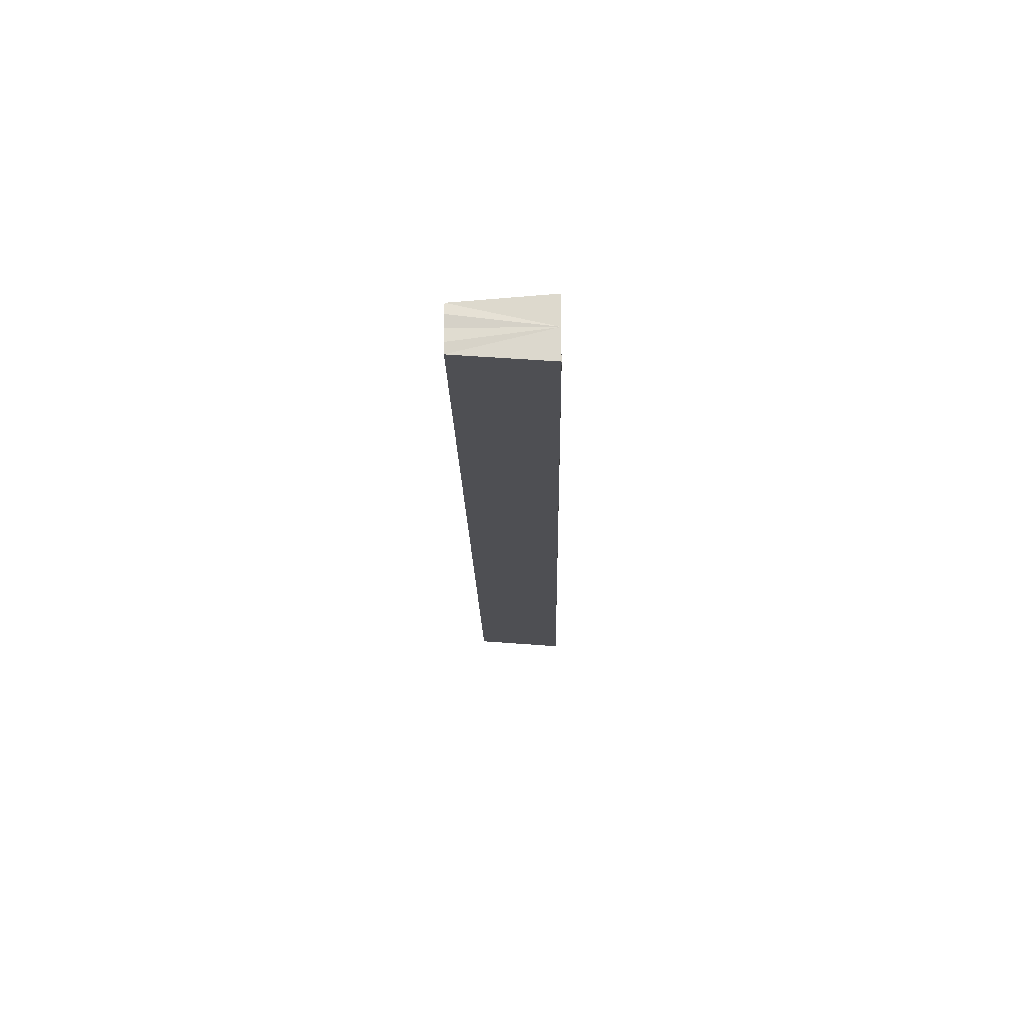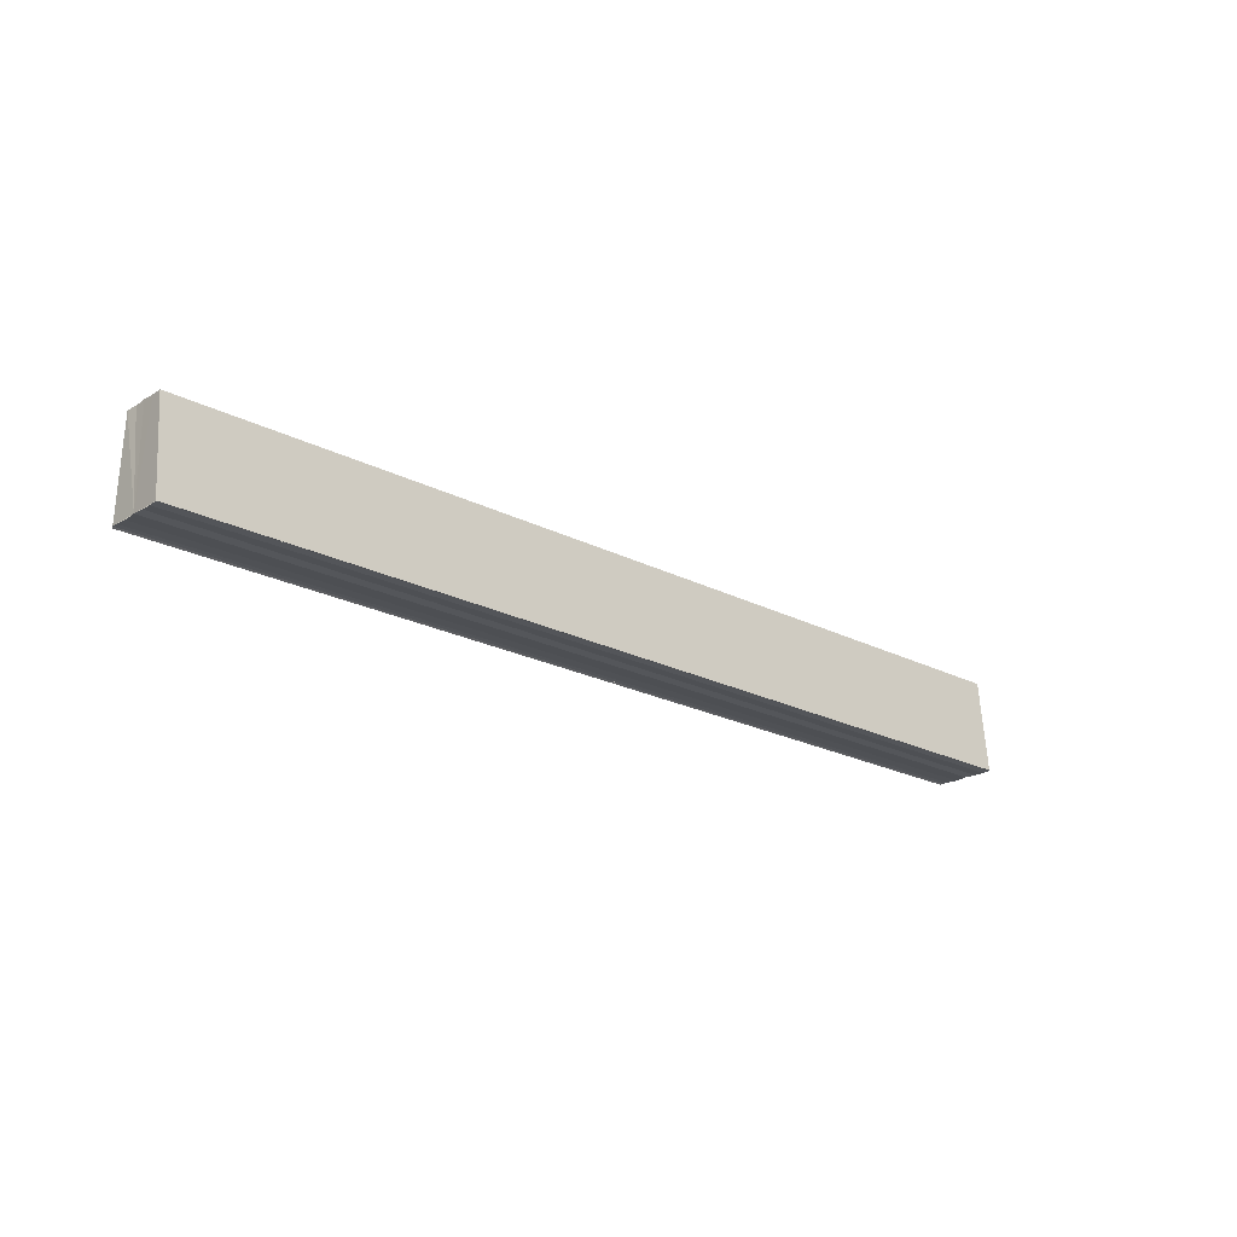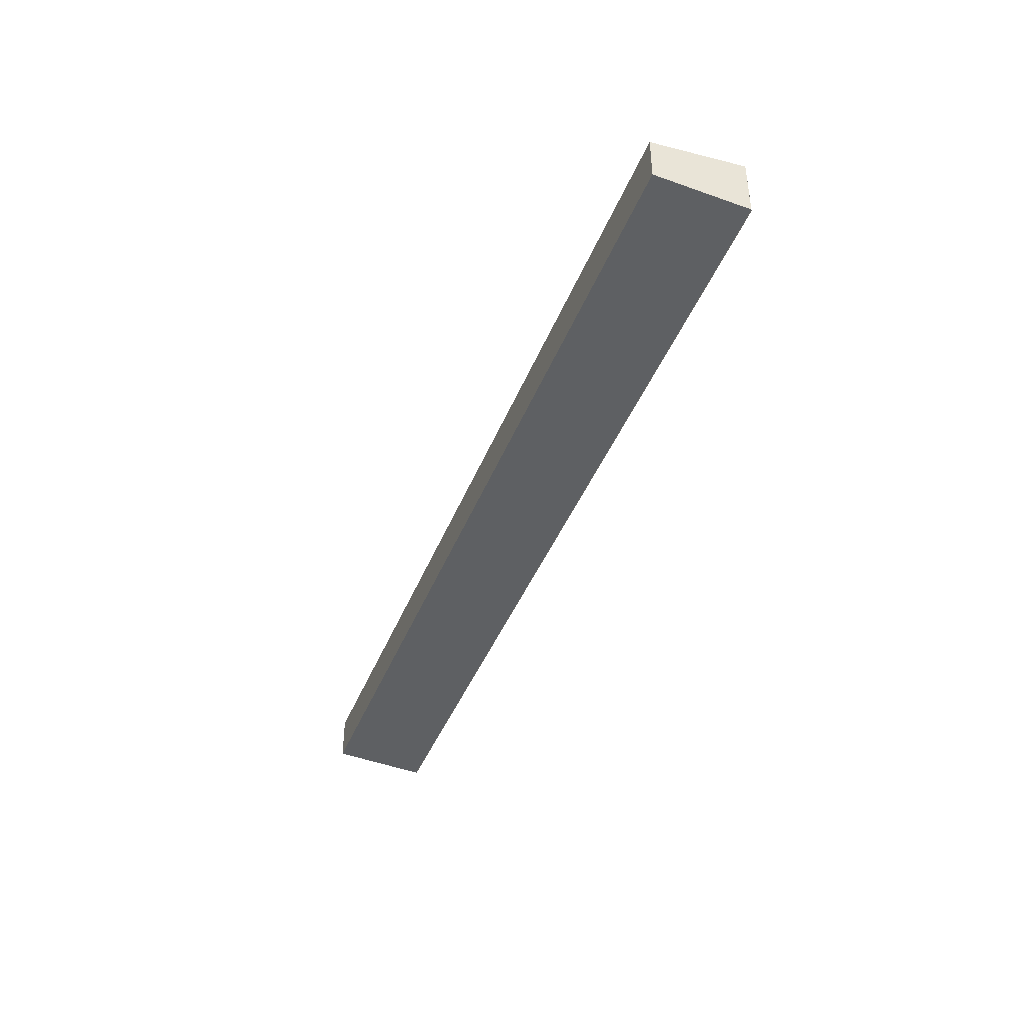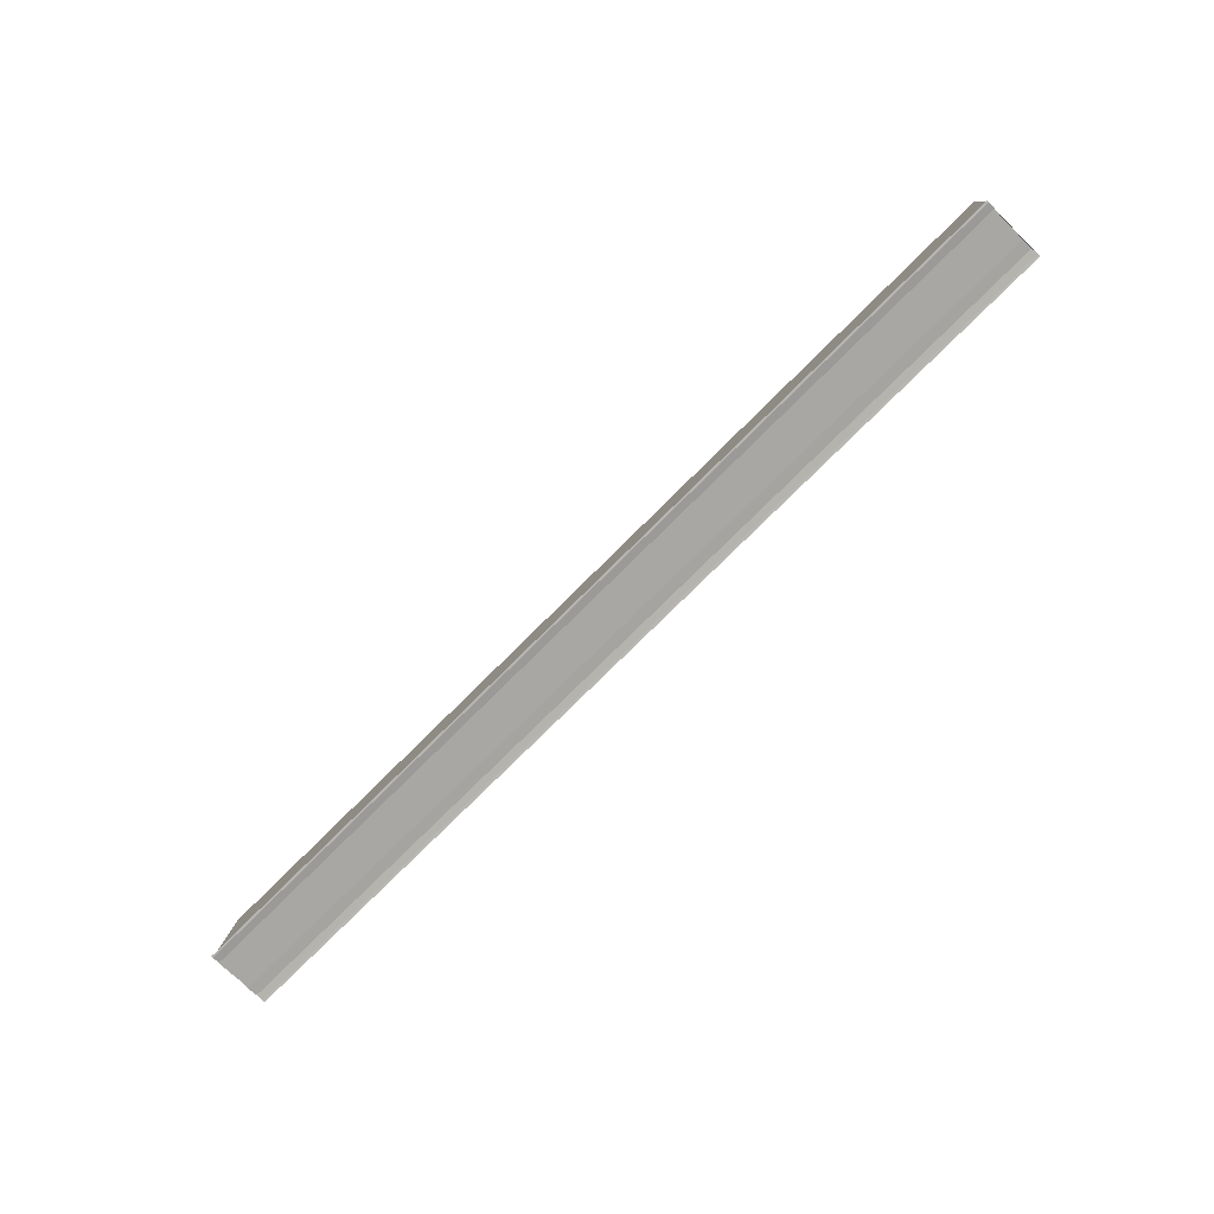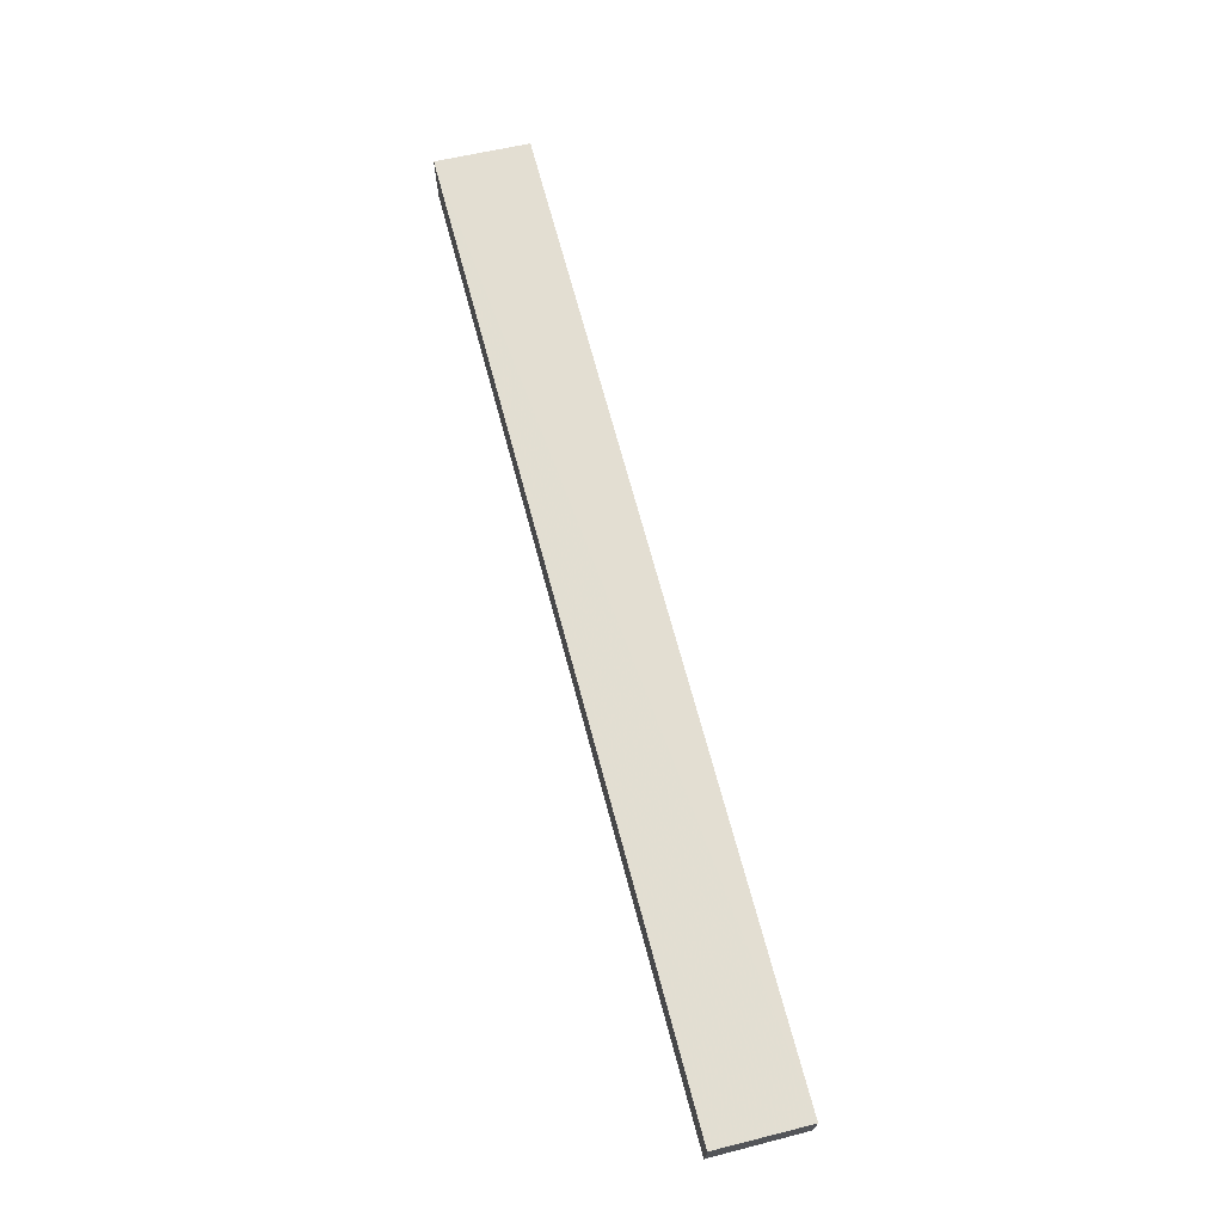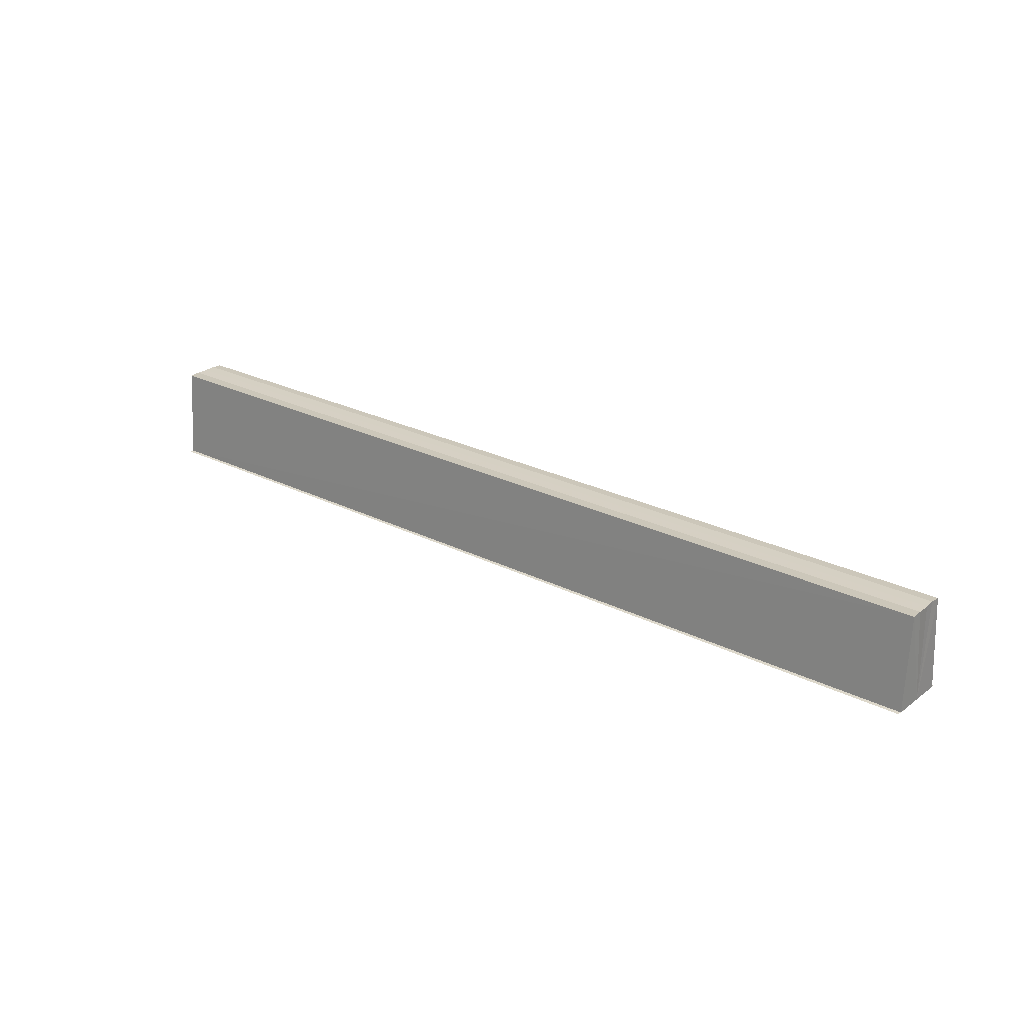
<metadata>
{"format":"obj","ext":"obj","renderer":"f3d","projection":"perspective","resolution":1024,"background":"white","views":[{"elev":-18.2,"azim":-88.9,"up":"+Z"},{"elev":-21.4,"azim":137.4,"up":"+Y"},{"elev":-41.3,"azim":-110.2,"up":"+Z"},{"elev":-75.0,"azim":-134.9,"up":"+Y"},{"elev":69.6,"azim":75.1,"up":"+Z"},{"elev":24.8,"azim":-140.5,"up":"+Y"}]}
</metadata>
<code>
o 30303
v 2201 1856 7.399
v 2201 1856 7.398
v 2201 1856 7.399
v 2201 1856 7.398
v 2201 1856 7.397
v 2201 1856 7.397
v 2201 1856 7.396
v 2201 1856 7.396
v 2201 1856 7.396
v 2201 1856 7.397
v 2201 1856 7.398
v 2201 1856 7.399
v 2201 1856 7.4
v 2201 1856 7.401
v 2201 1856 7.402
v 2201 1856 7.396
v 2201 1856 7.396
v 2201 1856 7.396
v 2201 1856 7.396
v 2201 1856 7.397
v 2201 1856 7.4
v 2201 1856 7.398
v 2201 1856 7.399
v 2201 1856 7.4
v 2201 1856 7.401
v 2201 1856 7.4
v 2201 1856 7.402
v 2201 1856 7.401
v 2201 1856 7.401
v 2201 1856 7.402
v 2201 1856 7.4
v 2201 1856 7.401
v 2201 1856 7.399
v 2201 1856 7.4
v 2201 1856 7.398
v 2201 1856 7.399
v 2201 1856 7.397
v 2201 1856 7.398
v 2201 1856 7.397
v 2201 1856 7.398
v 2201 1856 7.399
v 2201 1856 7.398
v 2201 1856 7.4
v 2201 1856 7.399
v 2201 1856 7.401
v 2201 1856 7.4
v 2201 1856 7.396
v 2201 1856 7.396
v 2201 1856 7.396
v 2201 1856 7.397
v 2201 1856 7.396
v 2201 1856 7.396
v 2201 1856 7.397
v 2201 1856 7.401
v 2201 1856 7.402
v 2201 1856 7.401
v 2201 1856 7.402
v 2201 1856 7.402
v 2201 1856 7.402
v 2201 1856 7.402
v 2201 1856 7.402
v 2201 1856 7.402
v 2201 1856 7.402
v 2201 1856 7.402
v 2201 1856 7.402
f 1 2 3
f 3 2 4
f 2 5 4
f 4 5 6
f 5 7 6
f 6 8 9
f 3 9 10
f 3 10 11
f 3 11 12
f 3 12 13
f 3 13 14
f 3 14 15
f 16 8 17
f 18 19 16
f 1 20 8
f 21 1 3
f 1 22 20
f 1 23 22
f 1 24 23
f 1 25 24
f 26 1 21
f 1 27 25
f 28 26 21
f 29 26 28
f 30 29 28
f 31 25 32
f 33 34 31
f 35 36 33
f 37 38 35
f 39 40 37
f 40 41 42
f 41 43 44
f 43 45 46
f 47 48 49
f 47 50 49
f 49 51 52
f 49 20 53
f 54 55 56
f 57 55 58
f 56 27 59
f 58 27 59
f 60 61 62
f 62 63 64
f 65 29 62

</code>
